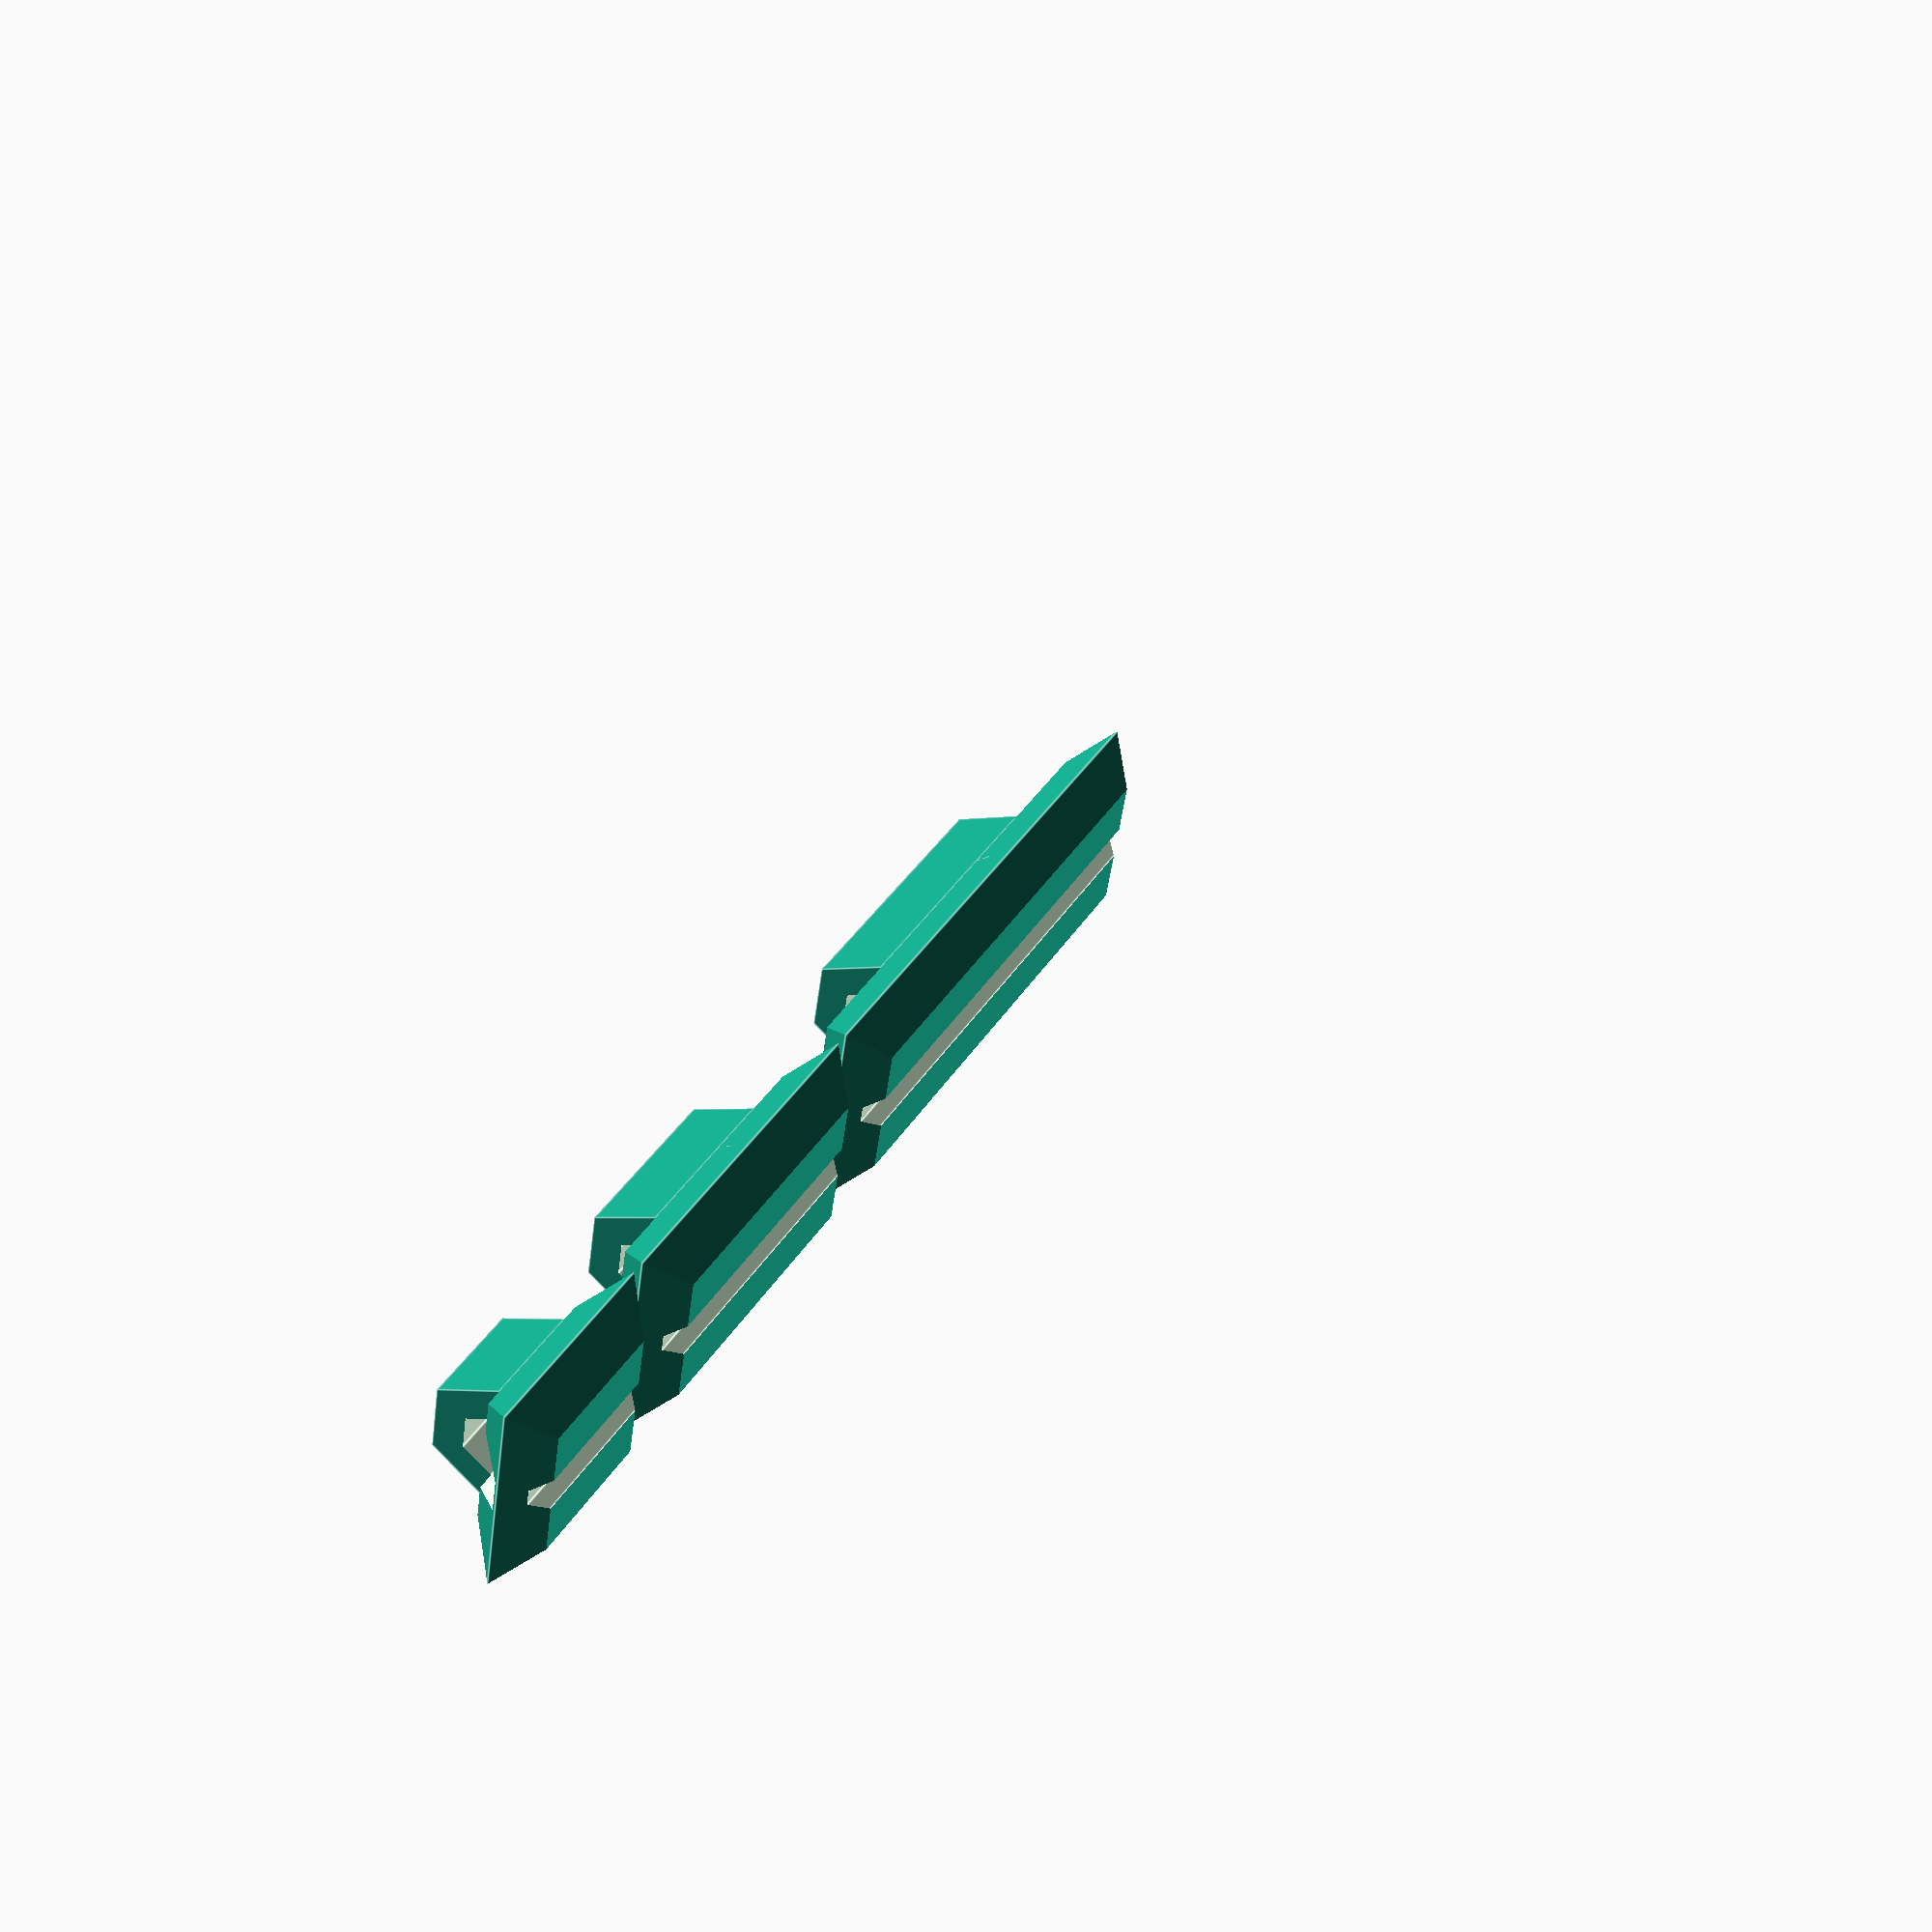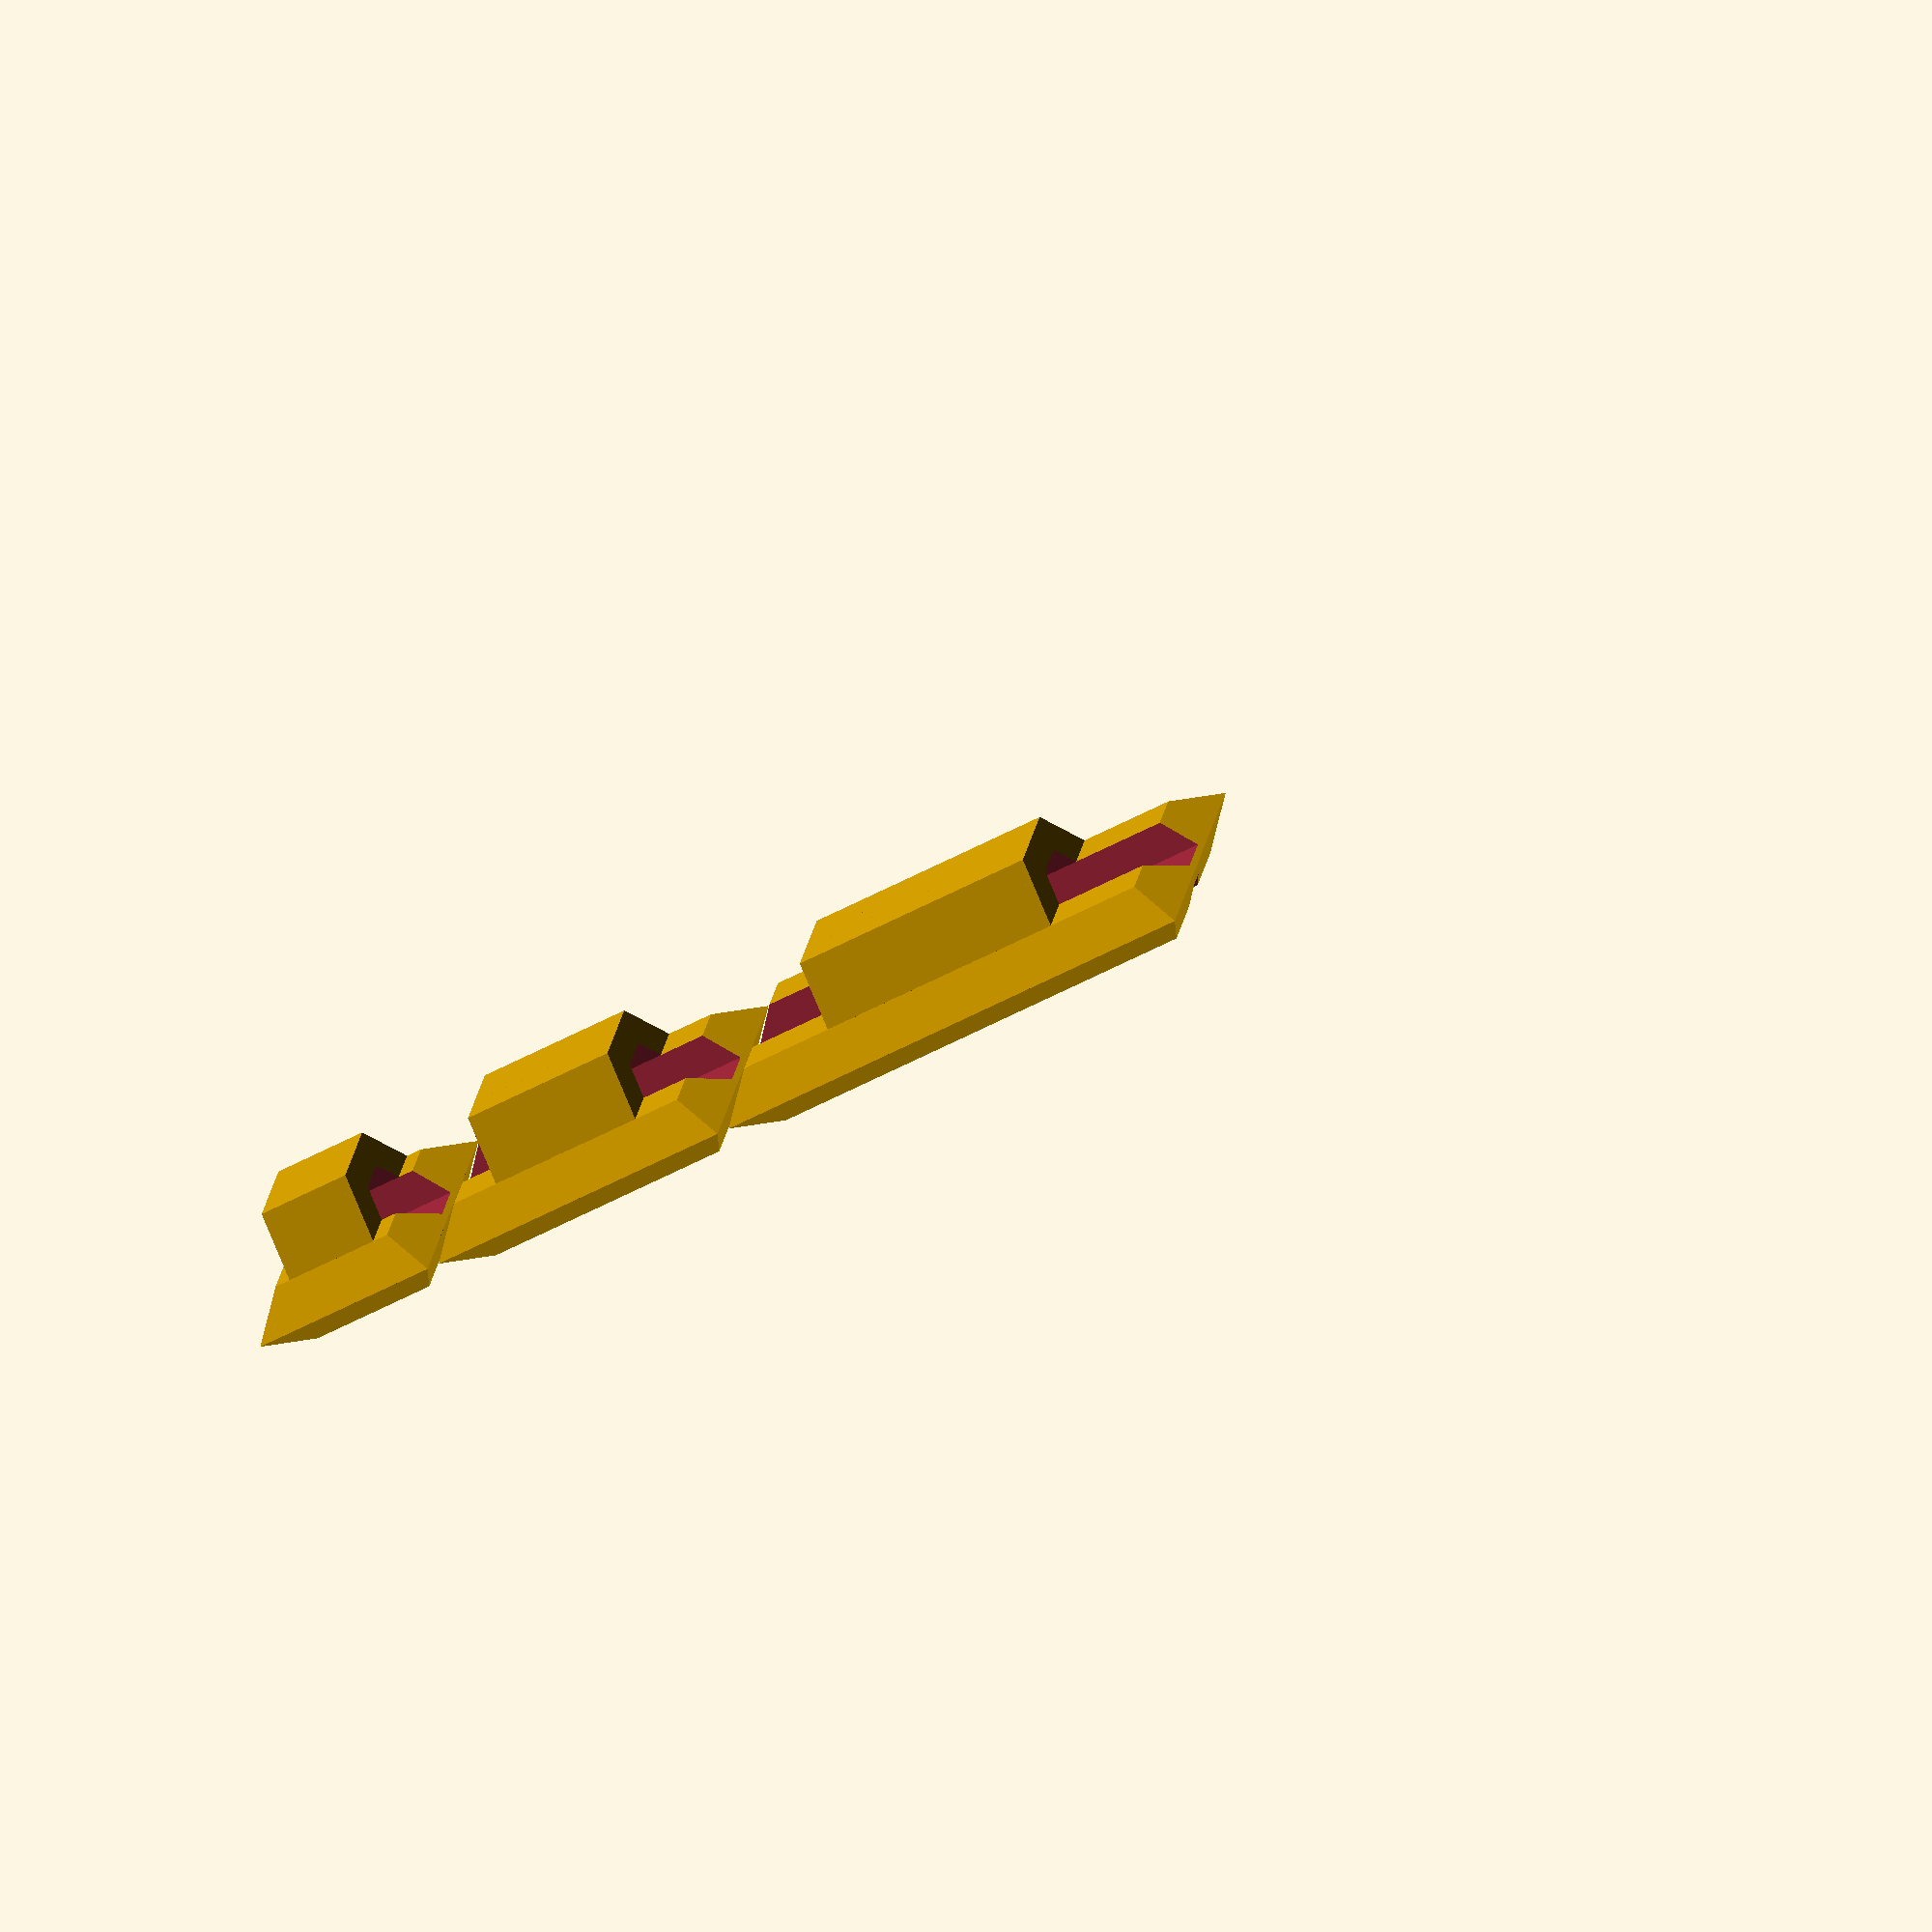
<openscad>
// Jointed finger for printing on fabric substrate.

module joint1(l=8.0,d=3.0) {
 difference() {
  union() {
   intersection() {
    translate([-d/2,0,0]) cube(size=[d,l,d/3],center=false);
    translate([0,0,0.5*d/3])
     rotate([0,45,0]) cube(size=[sqrt(2)*d/2,2*l,sqrt(2)*d/2],center=true);
    translate([0,l/2,0.5*d/3])
     rotate([45,0,0]) cube(size=[2*d,sqrt(2)*l/2,sqrt(2)*l/2],center=true);
   }
   translate([0,l/2,d/3]) rotate([90,0,0])
     cylinder($fn=6,r=d/3,h=l/2,center=true);
  }
  translate([0,-0.1,d/3]) rotate([-90,0,0]) 
    cylinder($fn=6,r=d/6,h=l+0.2,center=false);
  translate([0,-0.1,0]) rotate([-90,0,0])
    cylinder($fn=6,r=d/12,h=l+0.2,center=false);
 }
}

module joint2(l=5.0,d=3.0) {
 difference() {
  union() {
   intersection() {
    translate([-d/2,0,0]) cube(size=[d,l,d/3],center=false);
    translate([0,0,0.5*d/3])
     rotate([0,45,0]) cube(size=[sqrt(2)*d/2,2*l,sqrt(2)*d/2],center=true);
    translate([0,l/2,0.5*d/3])
     rotate([45,0,0]) cube(size=[2*d,sqrt(2)*l/2,sqrt(2)*l/2],center=true);
   }
   translate([0,l/2,d/3]) rotate([90,0,0])
     cylinder($fn=6,r=d/3,h=l/2,center=true);
  }
  translate([0,-0.1,d/3]) rotate([-90,0,0]) 
    cylinder($fn=6,r=d/6,h=l+0.2,center=false);
  translate([0,-0.1,0]) rotate([-90,0,0])
    cylinder($fn=6,r=d/12,h=l+0.2,center=false);
 }
}

module joint3(l=3.0,d=3.0) {
 difference() {
  union() {
   intersection() {
    translate([-d/2,0,0]) cube(size=[d,l,d/3],center=false);
    translate([0,0,0.5*d/3])
     rotate([0,45,0]) cube(size=[sqrt(2)*d/2,2*l,sqrt(2)*d/2],center=true);
    translate([0,l/2,0.5*d/3])
     rotate([45,0,0]) cube(size=[2*d,sqrt(2)*l/2,sqrt(2)*l/2],center=true);
   }
   translate([0,l/2,d/3]) rotate([90,0,0])
     cylinder($fn=6,r=d/3,h=l/2,center=true);
  }
  translate([0,-0.1,d/3]) rotate([-90,0,0])
    cylinder($fn=6,r=d/6,h=l+0.2,center=false);
  translate([0,-0.1,0]) rotate([-90,0,0])
    cylinder($fn=6,r=d/12,h=l+0.2,center=false);
 }
}

module finger(l=8+5+3,d=3.0,s=0.2) {
  joint1(l=8*l/16,d=d);
  translate([0,(8+s)*l/16,0]) {
    joint2(l=5*l/16,d=d);
    translate([0,(5+s)*l/16,0])
      joint3(l=3*l/16,d=d);
  }
}

module hand(finger_l=32,finger_d=6.0) {
  translate([-1.5*(finger_d+2.0),5.0,0]) finger(l=finger_l,d=finger_d);
  translate([-0.5*(finger_d+2.0),5.0,0]) finger(l=finger_l,d=finger_d);
  translate([0.5*(finger_d+2.0),5.0,0]) finger(l=finger_l,d=finger_d);
  translate([1.5*(finger_d+2.0),5.0,0]) finger(l=finger_l,d=finger_d);
}

rotate([0,0,90]) finger(l=64,d=12.0);

// hand();


</openscad>
<views>
elev=125.1 azim=344.4 roll=60.9 proj=p view=edges
elev=62.4 azim=16.9 roll=35.8 proj=o view=wireframe
</views>
